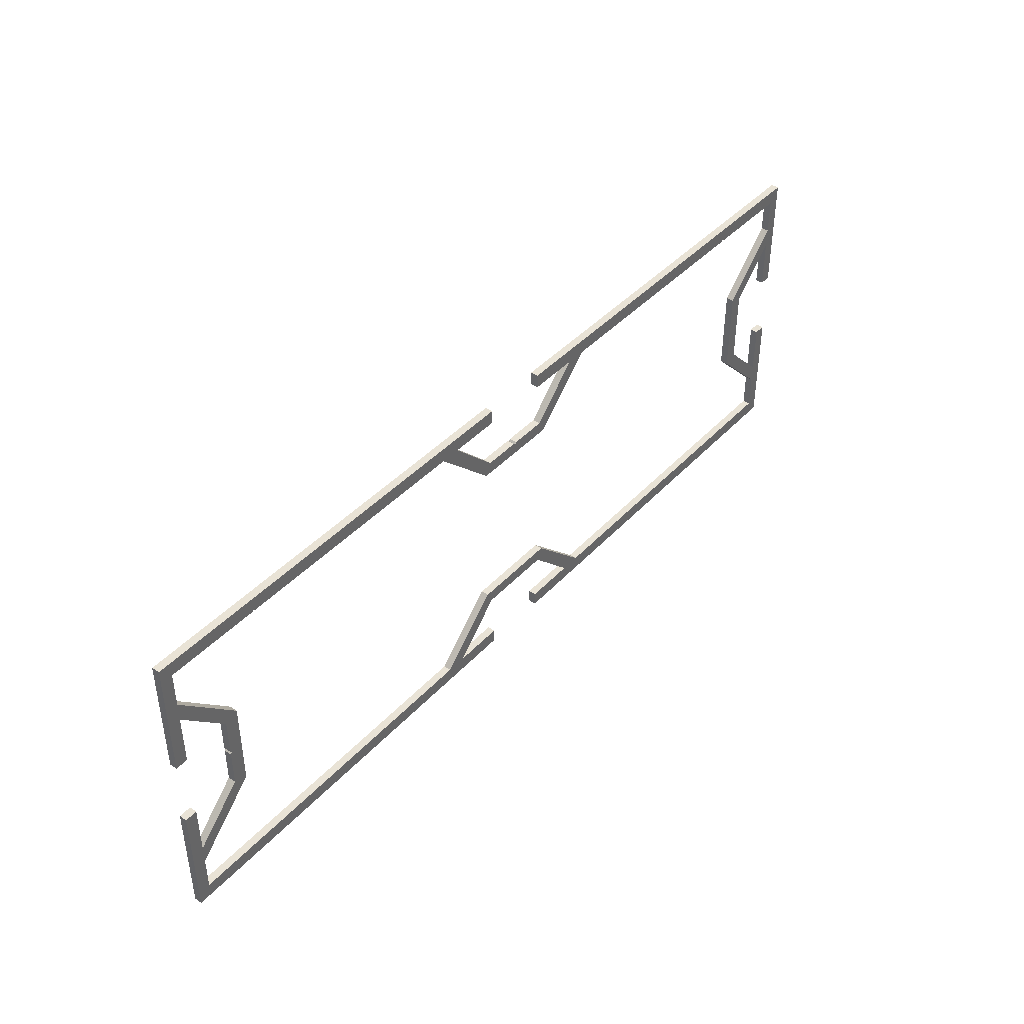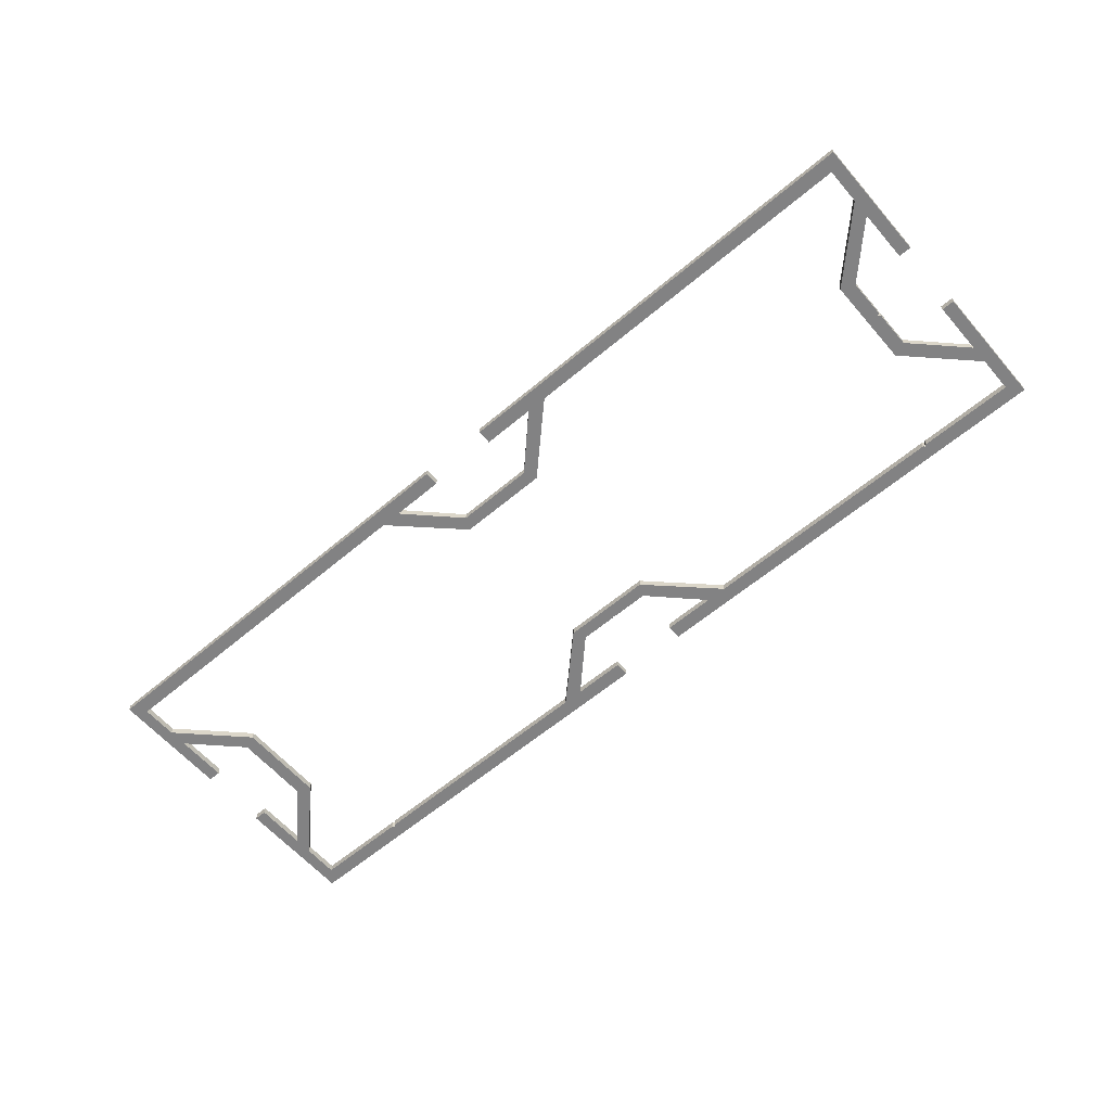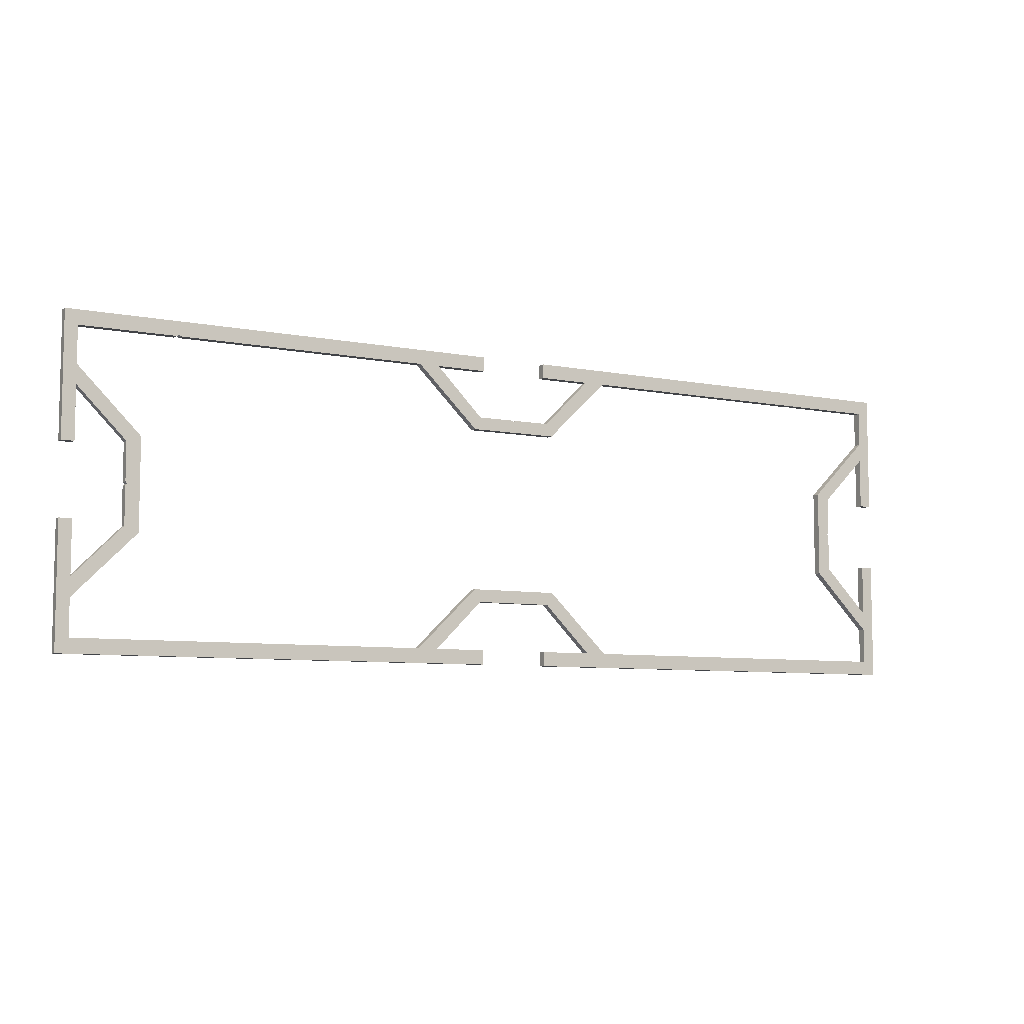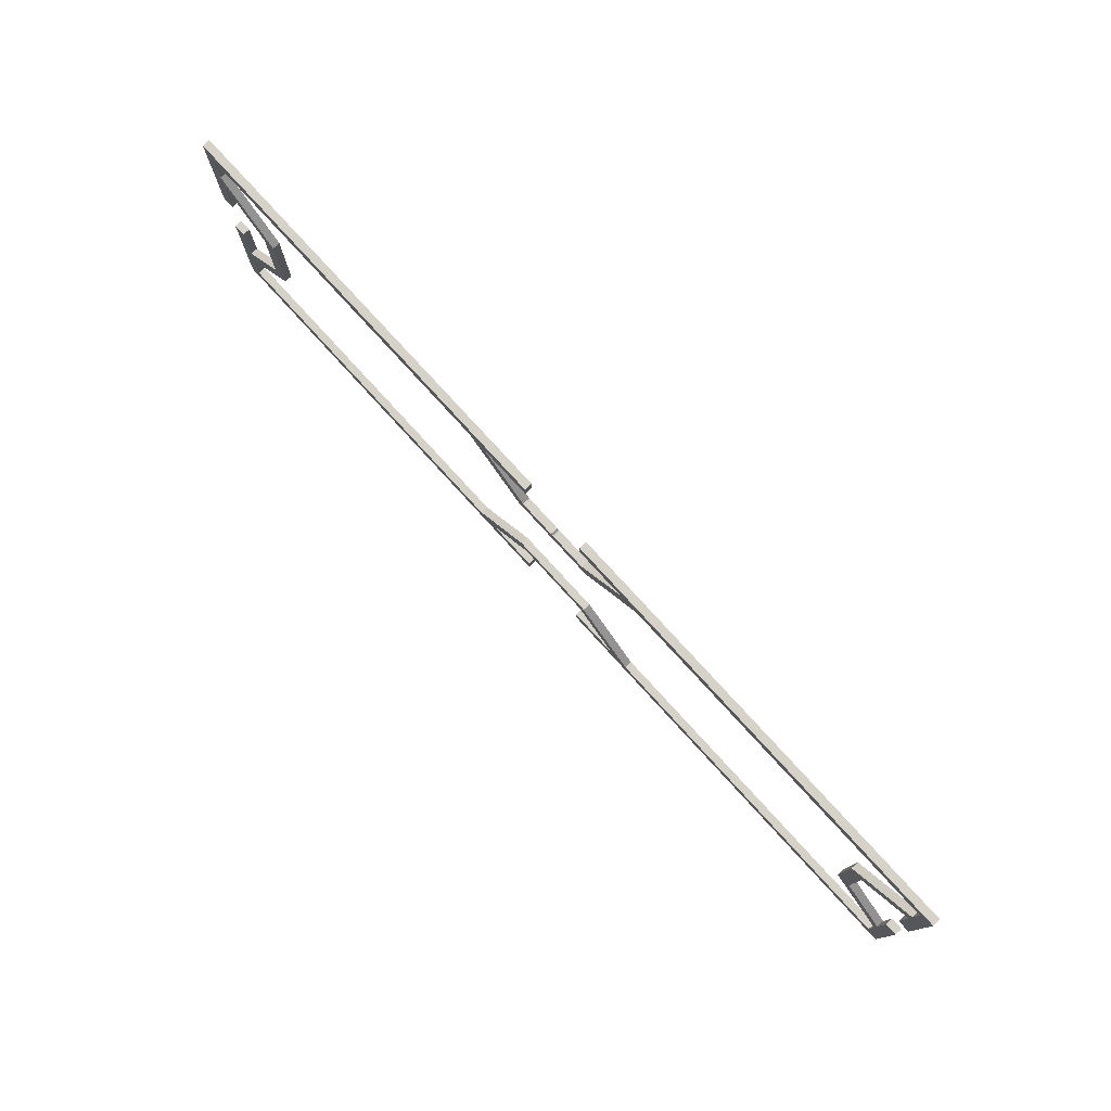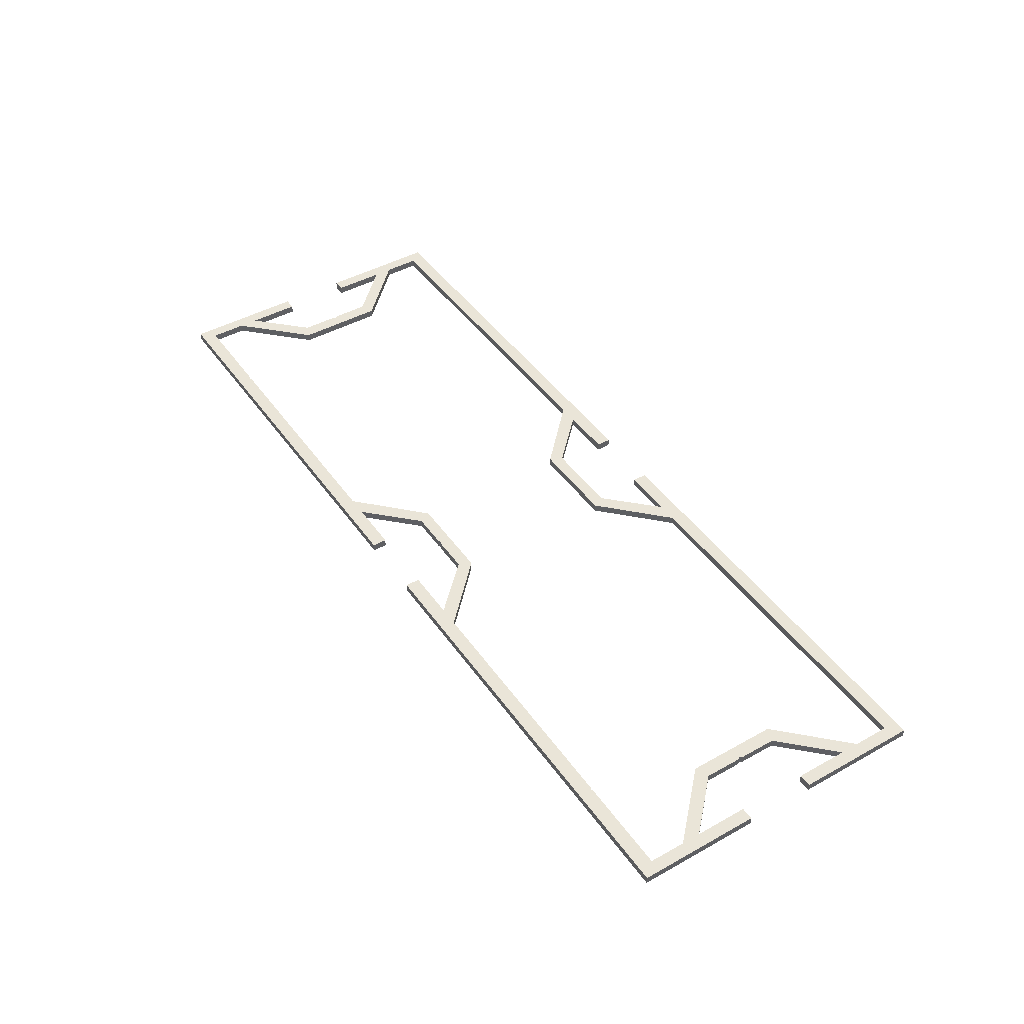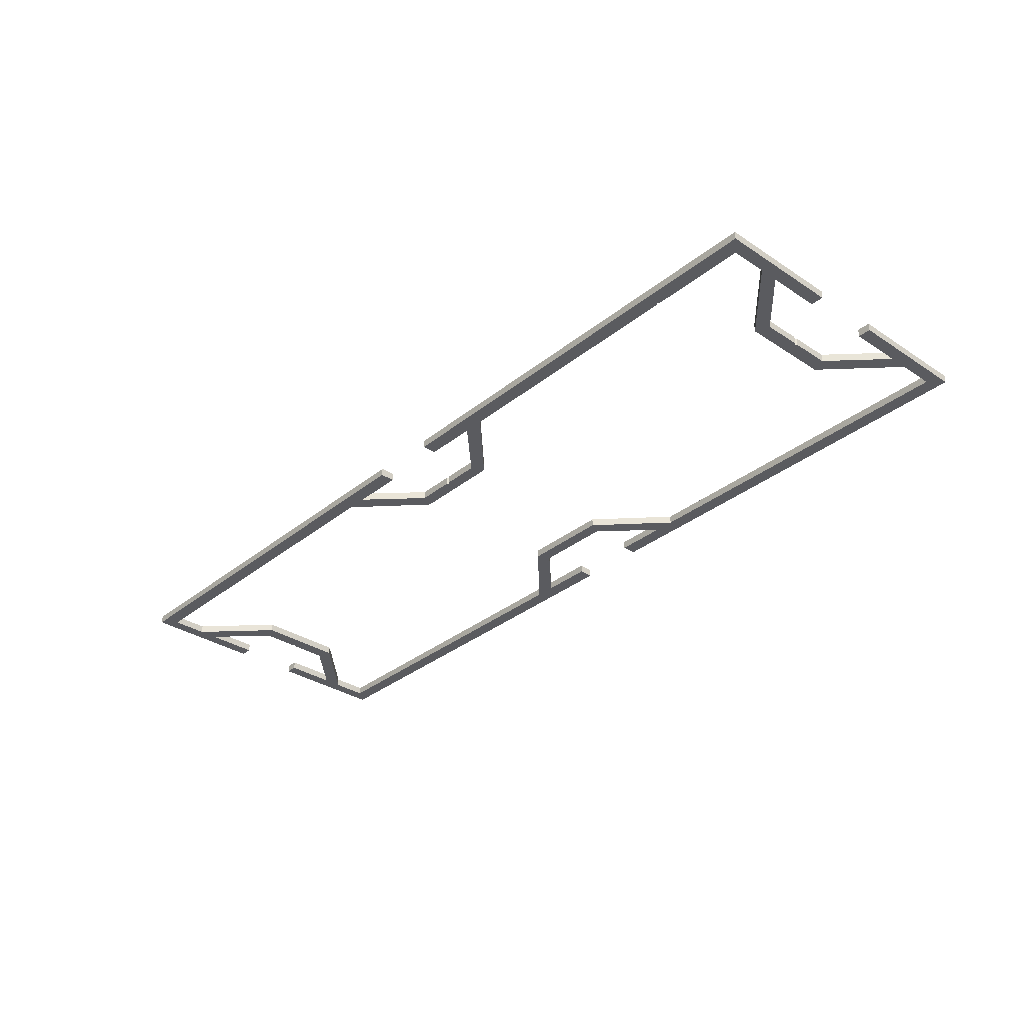
<metadata>
{"format":"obj","ext":"obj","renderer":"f3d","projection":"perspective","resolution":1024,"background":"white","views":[{"elev":42.0,"azim":-51.5,"up":"+Z"},{"elev":-60.8,"azim":-139.3,"up":"+Y"},{"elev":-7.3,"azim":-29.8,"up":"+Z"},{"elev":77.3,"azim":47.7,"up":"+Z"},{"elev":44.8,"azim":57.1,"up":"+Y"},{"elev":-33.1,"azim":47.8,"up":"+Y"}]}
</metadata>
<code>
o Solid
v -118.4 1 8.826
v -118.4 0 8.826
v -112.2 0 14.99
v -112.2 1 14.99
v -112.2 1 19.77
v -112.2 0 19.77
v -112 0 20
v -112 1 20
v -112.2 0 20.22
v -112.2 1 20.22
v -112.2 1 25
v -112.2 0 25
v -120 1 15.5
v -120 1 0
v -120 0 0
v -120 0 15.5
v -120 1 39.99
v -120 1 24.5
v -120 0 24.5
v -120 0 39.99
v -70.79 0 37.78
v -71.17 1 38.17
v -71.17 0 38.17
v -65 1 32
v -65 0 32
v -60 0 31.77
v -60 1 31.77
v -60.23 1 32
v -60.23 0 32
v -55 1 32
v -59.77 1 32
v -59.77 0 32
v -55 0 32
v -48.83 0 38.17
v -48.83 1 38.17
v -64.5 1 39.99
v -64.5 0 39.99
v 1e-06 0 39.99
v -55.5 1 39.99
v -55.5 0 39.99
v 1e-06 1 39.99
v -118.4 1 24.5
v -118.4 0 24.5
v -1.6 0 24.5
v -1.6 1 24.5
v 1e-06 1 24.5
v 1e-06 0 24.5
v -7.771 0 25
v -7.771 1 25
v -1.6 1 31.17
v -1.6 0 31.17
v -7.997 0 20
v -7.997 1 20
v -7.771 1 20.22
v -7.771 0 20.22
v -7.771 1 19.77
v -7.771 0 14.99
v -7.771 1 14.99
v -7.771 0 19.77
v -118.4 1 15.5
v -118.4 0 15.5
v 1e-06 1 15.5
v -1.6 1 15.5
v -1.6 0 15.5
v 1e-06 0 15.5
v 1e-06 0 0
v 1e-06 1 0
v -55.5 0 38.17
v -55.5 1 38.17
v -55.5 1 1.826
v -55.5 0 0
v -55.5 0 1.826
v -55.5 1 0
v -55 0 7.997
v -48.83 1 1.826
v -48.83 0 1.826
v -55 1 7.997
v -65 0 7.997
v -65 1 7.997
v -71.17 0 1.826
v -71.17 1 1.826
v -64.5 0 38.17
v -64.5 1 38.17
v -64.5 1 1.826
v -64.5 0 1.826
v -64.5 0 0
v -64.5 1 0
v -54.23 0 30.4
v -54.23 1 30.4
v -46.21 1 38.17
v -46.21 0 38.17
v -65.77 0 30.4
v -65.77 1 30.4
v -73.79 1 38.17
v -73.79 0 38.17
v -105.8 1 38.18
v -105.8 0 38.17
v -105.8 0 38.18
v -105.8 1 38.17
v -105.9 1 38.2
v -105.9 0 38.2
v -105.9 1 38.23
v -105.9 0 38.23
v -106.1 0 38.39
v -106.1 1 38.39
v -106.3 0 38.23
v -106.3 1 38.23
v -106.3 0 38.2
v -106.3 1 38.2
v -106.4 0 38.18
v -106.4 1 38.18
v -106.4 0 38.17
v -106.4 1 38.17
v -110.5 0 25.7
v -110.5 1 25.7
v -118.4 1 33.56
v -118.4 0 33.56
v -110.5 0 14.3
v -110.5 1 14.3
v -118.4 1 6.429
v -118.4 0 6.429
v -73.79 1 1.826
v -73.79 0 1.826
v -65.77 0 9.597
v -65.77 1 9.597
v -54.23 1 9.597
v -54.23 0 9.597
v -46.21 0 1.826
v -46.21 1 1.826
v -9.53 1 14.3
v -1.6 0 6.429
v -9.53 0 14.3
v -1.6 1 6.429
v -9.53 1 25.7
v -9.53 0 25.7
v -1.6 0 33.56
v -1.6 1 33.56
v -13.63 1 38.17
v -13.59 0 38.17
v -13.63 0 38.17
v -13.59 1 38.17
v -13.67 1 38.18
v -13.67 0 38.18
v -13.71 1 38.21
v -13.71 0 38.21
v -13.75 1 38.23
v -13.75 0 38.23
v -13.91 1 38.39
v -13.91 0 38.39
v -14.07 0 38.23
v -14.07 1 38.23
v -14.1 0 38.21
v -14.1 1 38.21
v -14.14 0 38.18
v -14.14 1 38.18
v -14.18 0 38.17
v -14.18 1 38.17
v -1.6 1 1.826
v -1.6 0 1.826
v -1.6 1 38.17
v -1.6 0 38.17
v -1.6 0 8.826
v -1.6 1 8.826
v -118.4 0 38.17
v -118.4 1 38.17
v -14.22 1 38.17
v -14.22 0 38.17
v -118.4 0 1.826
v -118.4 1 1.826
v -118.4 1 31.17
v -118.4 0 31.17
f 1 2 3
f 1 3 4
f 5 6 7
f 5 7 8
f 8 7 9
f 10 8 9
f 5 3 6
f 5 4 3
f 11 10 9
f 11 9 12
f 13 14 15
f 13 15 16
f 17 18 19
f 17 19 20
f 21 22 23
f 24 22 21
f 25 24 21
f 26 27 28
f 26 28 29
f 28 25 29
f 28 24 25
f 30 31 32
f 30 32 33
f 30 33 34
f 30 34 35
f 36 20 37
f 36 17 20
f 38 39 40
f 41 39 38
f 19 18 42
f 19 42 43
f 44 45 46
f 44 46 47
f 48 49 50
f 48 50 51
f 52 53 54
f 52 54 55
f 49 48 55
f 49 55 54
f 56 57 58
f 56 59 57
f 60 16 61
f 60 13 16
f 62 63 64
f 62 64 65
f 41 47 46
f 41 38 47
f 62 66 67
f 62 65 66
f 39 68 40
f 39 69 68
f 70 71 72
f 70 73 71
f 74 75 76
f 77 75 74
f 78 79 77
f 78 77 74
f 80 81 79
f 80 79 78
f 36 37 82
f 36 82 83
f 84 85 86
f 84 86 87
f 73 67 66
f 71 73 66
f 15 14 87
f 15 87 86
f 88 89 90
f 88 90 91
f 92 93 89
f 92 89 88
f 94 92 95
f 94 93 92
f 96 97 98
f 96 99 97
f 100 98 101
f 100 96 98
f 102 101 103
f 102 100 101
f 102 103 104
f 105 102 104
f 106 107 105
f 106 105 104
f 108 109 107
f 108 107 106
f 110 111 109
f 110 109 108
f 112 113 111
f 112 111 110
f 114 115 116
f 114 116 117
f 115 114 118
f 115 118 119
f 120 119 118
f 121 120 118
f 122 123 124
f 122 124 125
f 126 125 124
f 126 124 127
f 128 129 126
f 128 126 127
f 130 131 132
f 130 133 131
f 134 132 135
f 134 130 132
f 134 135 136
f 134 136 137
f 138 139 140
f 138 141 139
f 142 140 143
f 142 138 140
f 144 143 145
f 144 142 143
f 146 145 147
f 146 144 145
f 148 146 147
f 148 147 149
f 150 151 148
f 150 148 149
f 152 153 151
f 152 151 150
f 154 155 153
f 154 153 152
f 156 157 155
f 156 155 154
f 133 158 159
f 133 159 131
f 160 137 136
f 160 136 161
f 63 162 64
f 63 163 162
f 50 44 51
f 50 45 44
f 97 99 94
f 97 94 95
f 164 165 113
f 164 113 112
f 91 90 166
f 91 166 167
f 139 141 160
f 139 160 161
f 68 69 35
f 68 35 34
f 23 22 83
f 23 83 82
f 165 117 116
f 165 164 117
f 120 168 169
f 120 121 168
f 170 171 43
f 170 43 42
f 61 2 1
f 60 61 1
f 122 169 168
f 122 168 123
f 158 129 128
f 158 128 159
f 76 70 72
f 75 70 76
f 84 80 85
f 84 81 80
f 141 146 148
f 93 22 24
f 75 73 70
f 93 94 22
f 75 77 126
f 129 75 126
f 116 17 165
f 129 73 75
f 41 141 148
f 170 17 116
f 28 93 24
f 41 148 39
f 113 165 17
f 160 141 41
f 27 93 28
f 109 111 113
f 35 69 39
f 137 160 41
f 18 17 170
f 89 27 31
f 89 31 30
f 89 30 35
f 105 113 17
f 107 109 113
f 50 49 134
f 50 134 137
f 107 113 105
f 50 137 41
f 90 89 35
f 90 35 39
f 122 14 169
f 54 134 49
f 54 53 134
f 96 100 102
f 81 122 125
f 46 45 50
f 81 125 79
f 99 96 102
f 99 102 105
f 46 50 41
f 130 53 56
f 87 81 84
f 130 134 53
f 42 18 170
f 87 122 81
f 115 11 170
f 58 130 56
f 115 170 116
f 77 125 126
f 77 79 125
f 10 11 115
f 163 63 62
f 163 130 58
f 8 10 115
f 133 130 163
f 1 13 60
f 67 163 62
f 67 133 163
f 67 129 158
f 67 158 133
f 155 157 166
f 67 73 129
f 87 14 122
f 89 93 27
f 119 1 4
f 119 4 5
f 119 5 8
f 148 90 39
f 148 166 90
f 119 8 115
f 119 120 1
f 151 155 166
f 151 166 148
f 151 153 155
f 14 13 1
f 14 1 120
f 14 120 169
f 94 99 105
f 36 105 17
f 36 94 105
f 36 22 94
f 83 22 36
f 141 138 142
f 141 142 144
f 141 144 146
f 167 166 157
f 167 157 156
f 162 163 58
f 162 58 57
f 59 56 53
f 59 53 52
f 27 26 32
f 27 32 31
f 171 11 12
f 170 11 171
f 139 149 147
f 117 164 20
f 139 147 145
f 139 145 143
f 92 25 21
f 139 143 140
f 171 117 20
f 76 72 71
f 92 21 95
f 112 20 164
f 76 127 74
f 128 76 71
f 128 127 76
f 108 112 110
f 29 25 92
f 38 149 139
f 161 38 139
f 26 29 92
f 19 171 20
f 104 20 112
f 34 40 68
f 106 104 112
f 136 38 161
f 106 112 108
f 51 135 48
f 51 38 136
f 51 136 135
f 88 34 33
f 88 33 32
f 88 32 26
f 55 48 135
f 55 135 52
f 98 103 101
f 91 40 34
f 91 34 88
f 123 168 15
f 97 103 98
f 97 104 103
f 47 51 44
f 43 171 19
f 47 38 51
f 132 59 52
f 132 52 135
f 80 124 123
f 57 59 132
f 80 78 124
f 114 171 12
f 114 117 171
f 86 85 80
f 86 80 123
f 9 114 12
f 162 65 64
f 162 57 132
f 74 127 124
f 74 124 78
f 7 114 9
f 131 162 132
f 2 61 16
f 66 162 131
f 66 65 162
f 66 131 159
f 66 159 128
f 66 128 71
f 15 86 123
f 38 40 149
f 23 82 37
f 37 20 104
f 37 104 95
f 92 88 26
f 154 167 156
f 118 114 7
f 118 2 121
f 118 7 6
f 118 6 3
f 118 3 2
f 150 167 154
f 15 2 16
f 15 121 2
f 150 154 152
f 15 168 121
f 149 167 150
f 149 91 167
f 149 40 91
f 95 104 97
f 21 23 95
f 37 95 23

</code>
